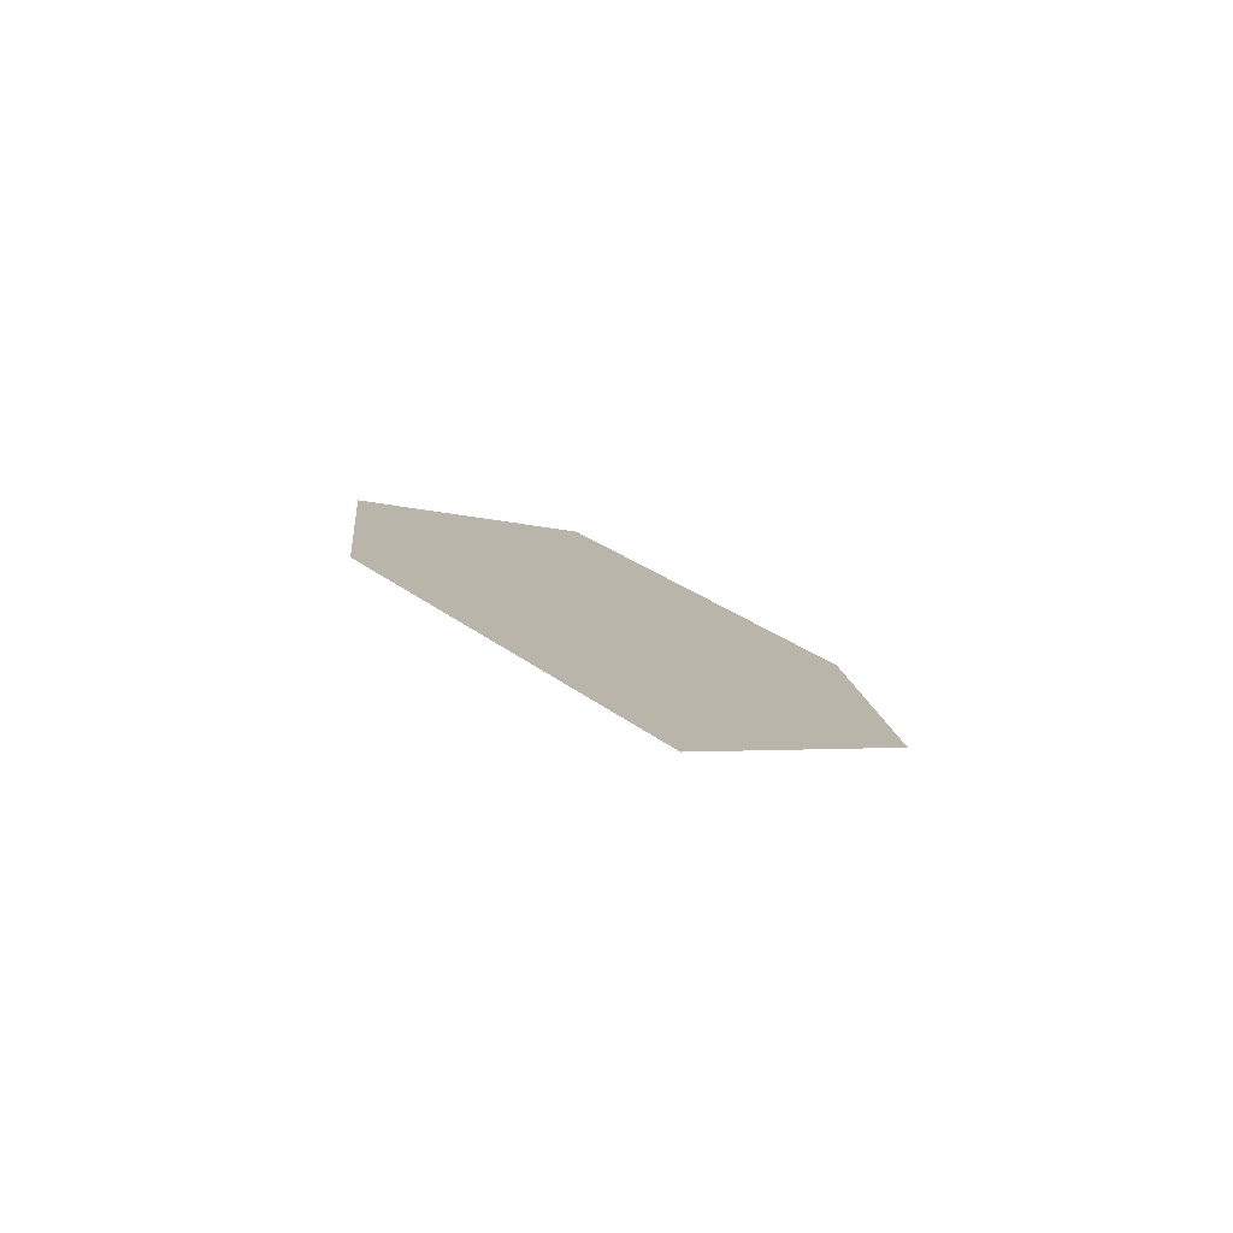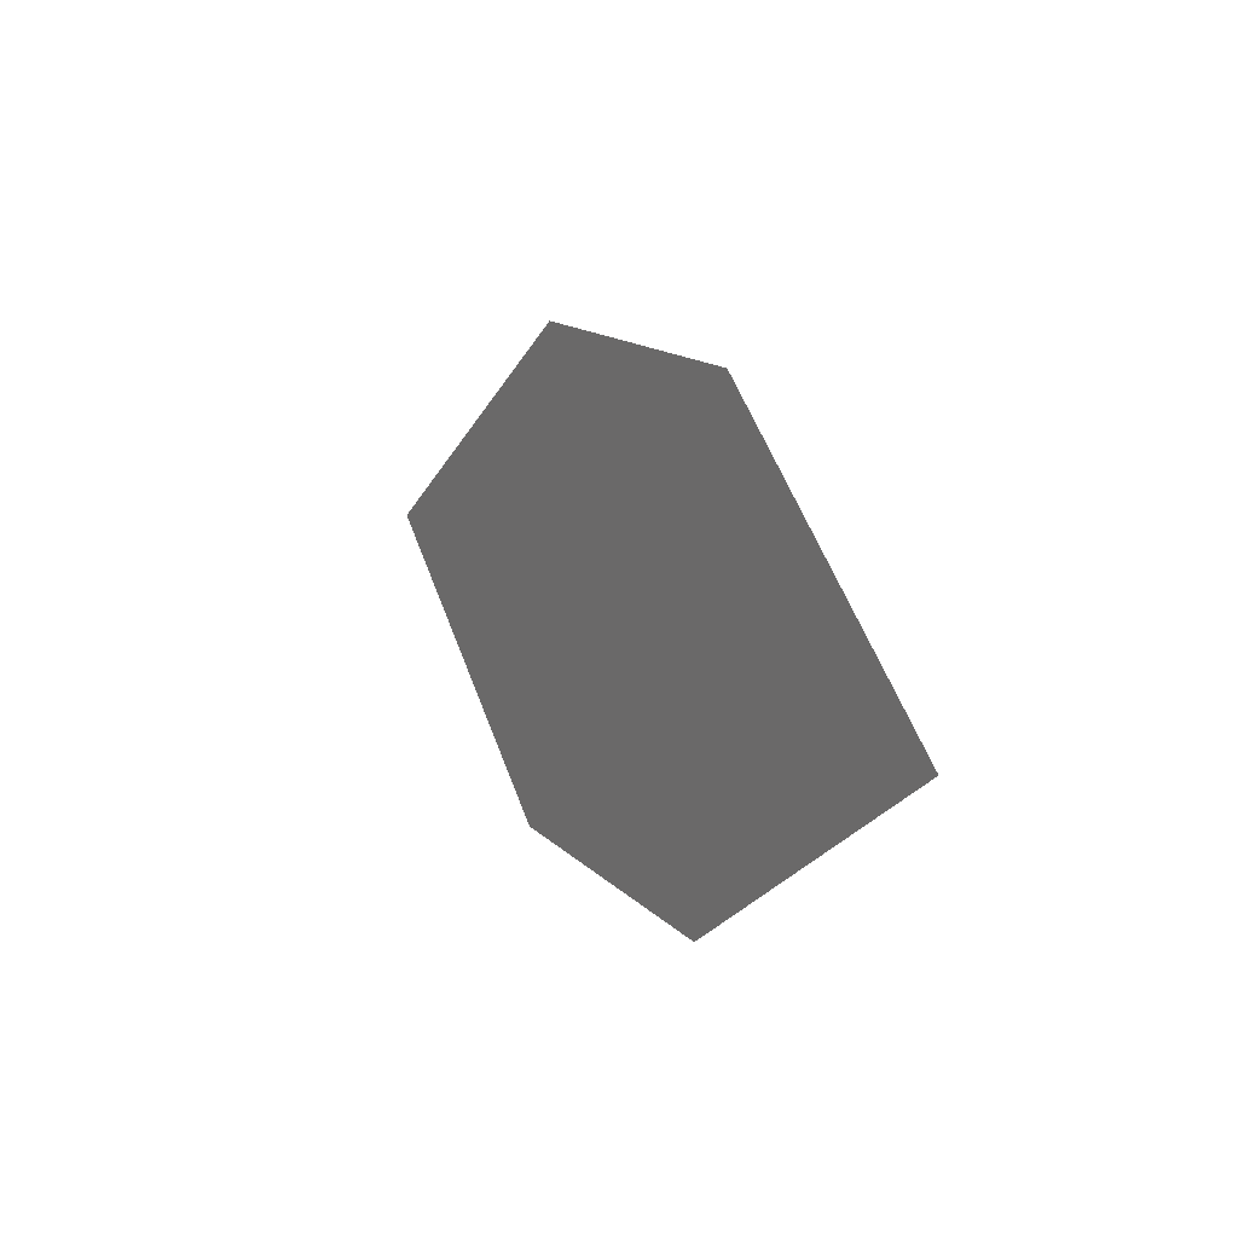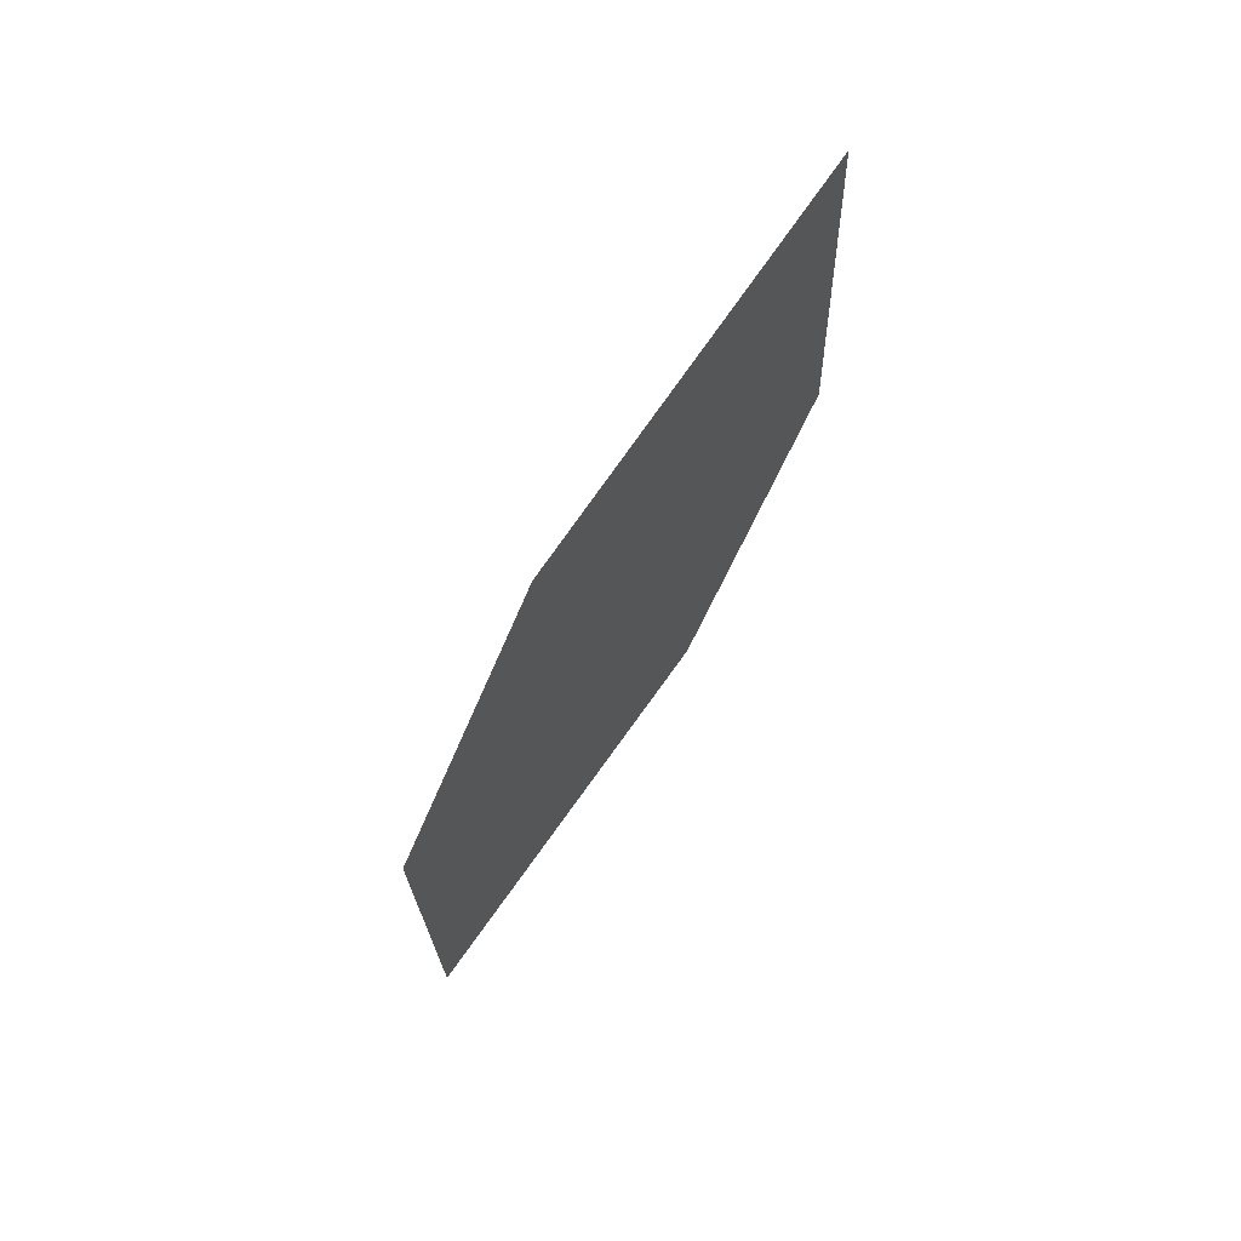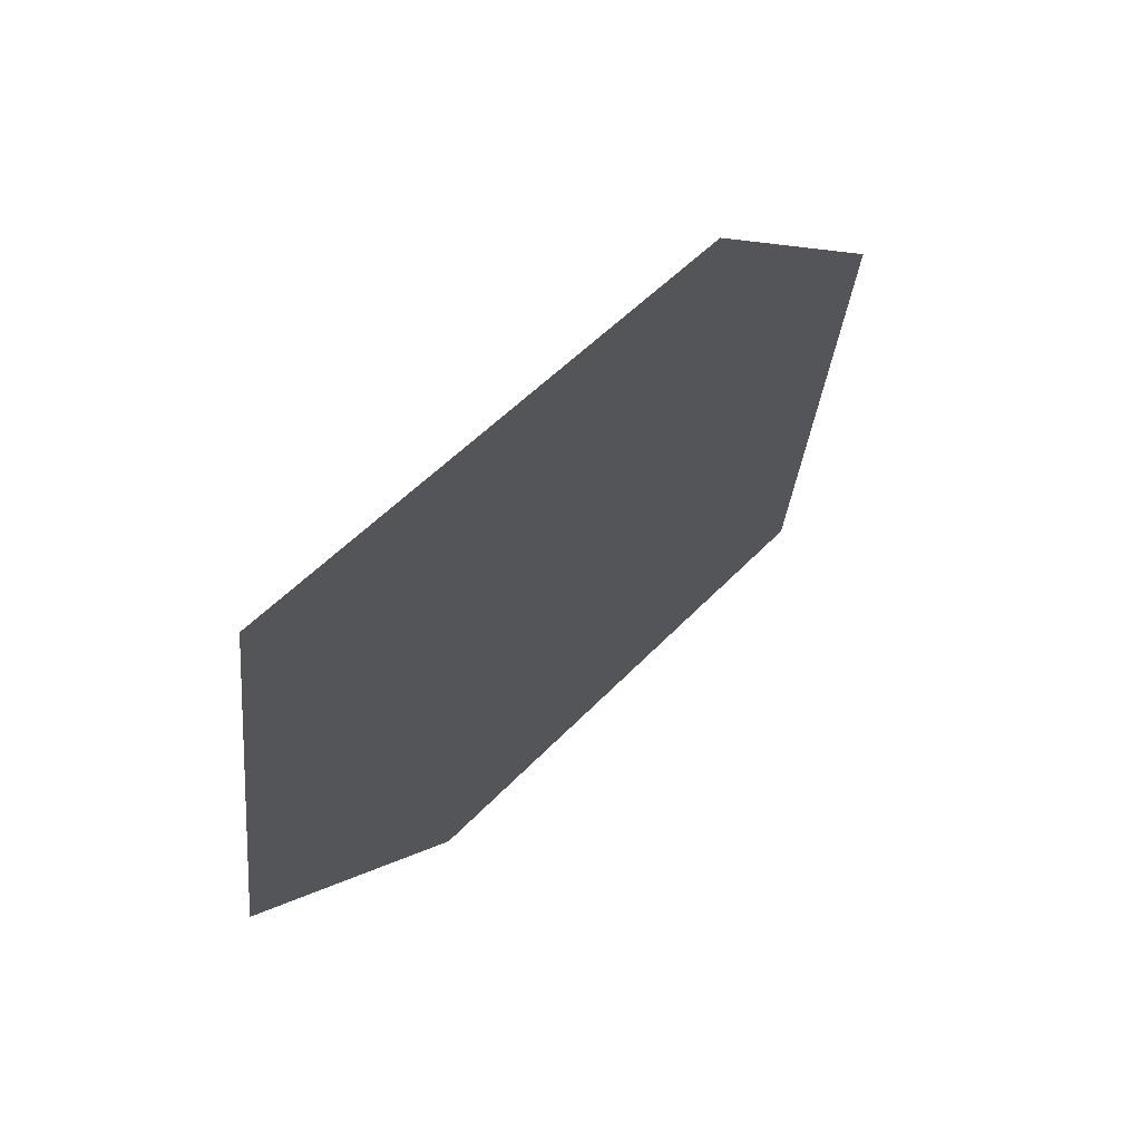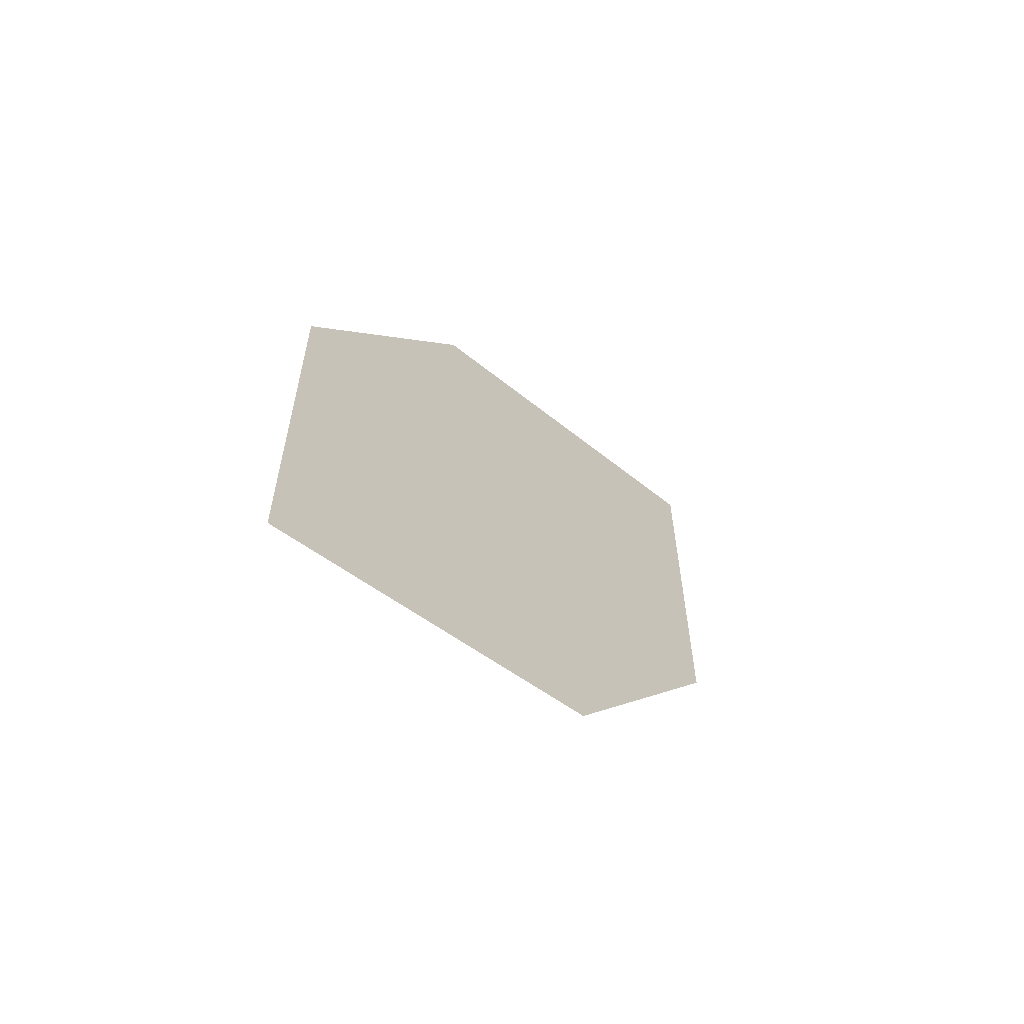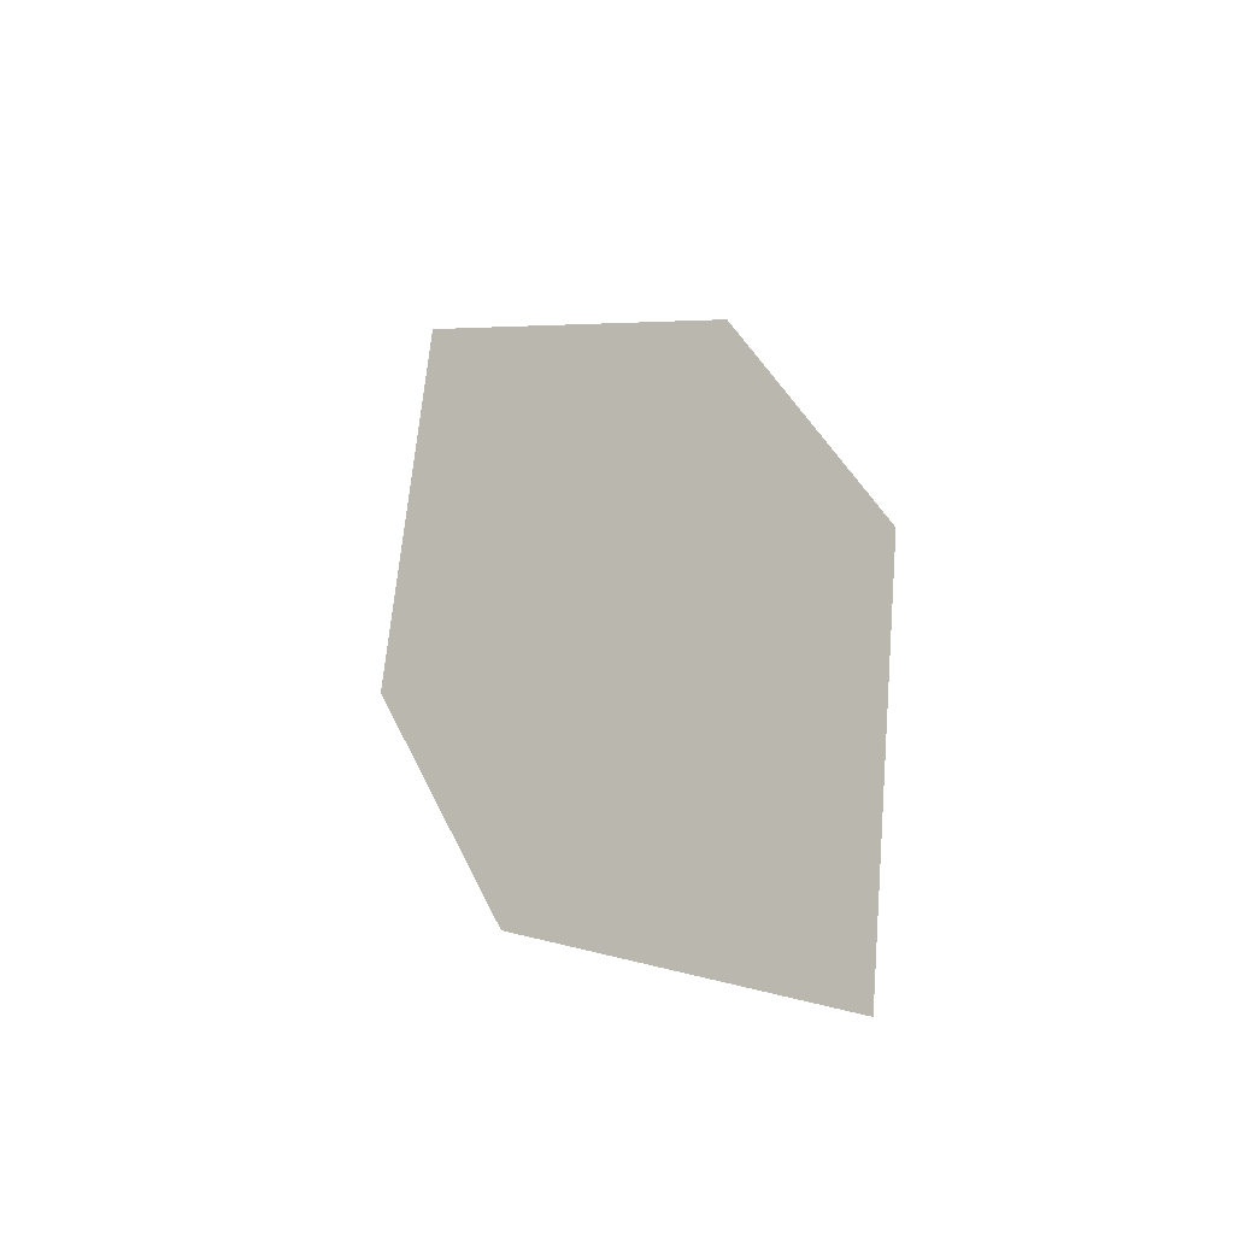
<metadata>
{"format":"obj","ext":"obj","renderer":"f3d","projection":"perspective","resolution":1024,"background":"white","views":[{"elev":-51.8,"azim":-144.2,"up":"+Y"},{"elev":-71.9,"azim":143.3,"up":"+Y"},{"elev":19.7,"azim":-3.1,"up":"+Y"},{"elev":23.3,"azim":179.1,"up":"+Z"},{"elev":78.6,"azim":111.7,"up":"+Y"},{"elev":-64.7,"azim":103.8,"up":"+Y"}]}
</metadata>
<code>
o leaves.227
v 0.0479 0.0314 1.828
v 0.04446 0.0672 1.869
v 0.08082 0.07259 1.815
v 0.09212 0.1469 1.87
v 0.09556 0.1111 1.829
v 0.0592 0.1057 1.883
f 1 2 6 4
f 1 4 5 3

</code>
